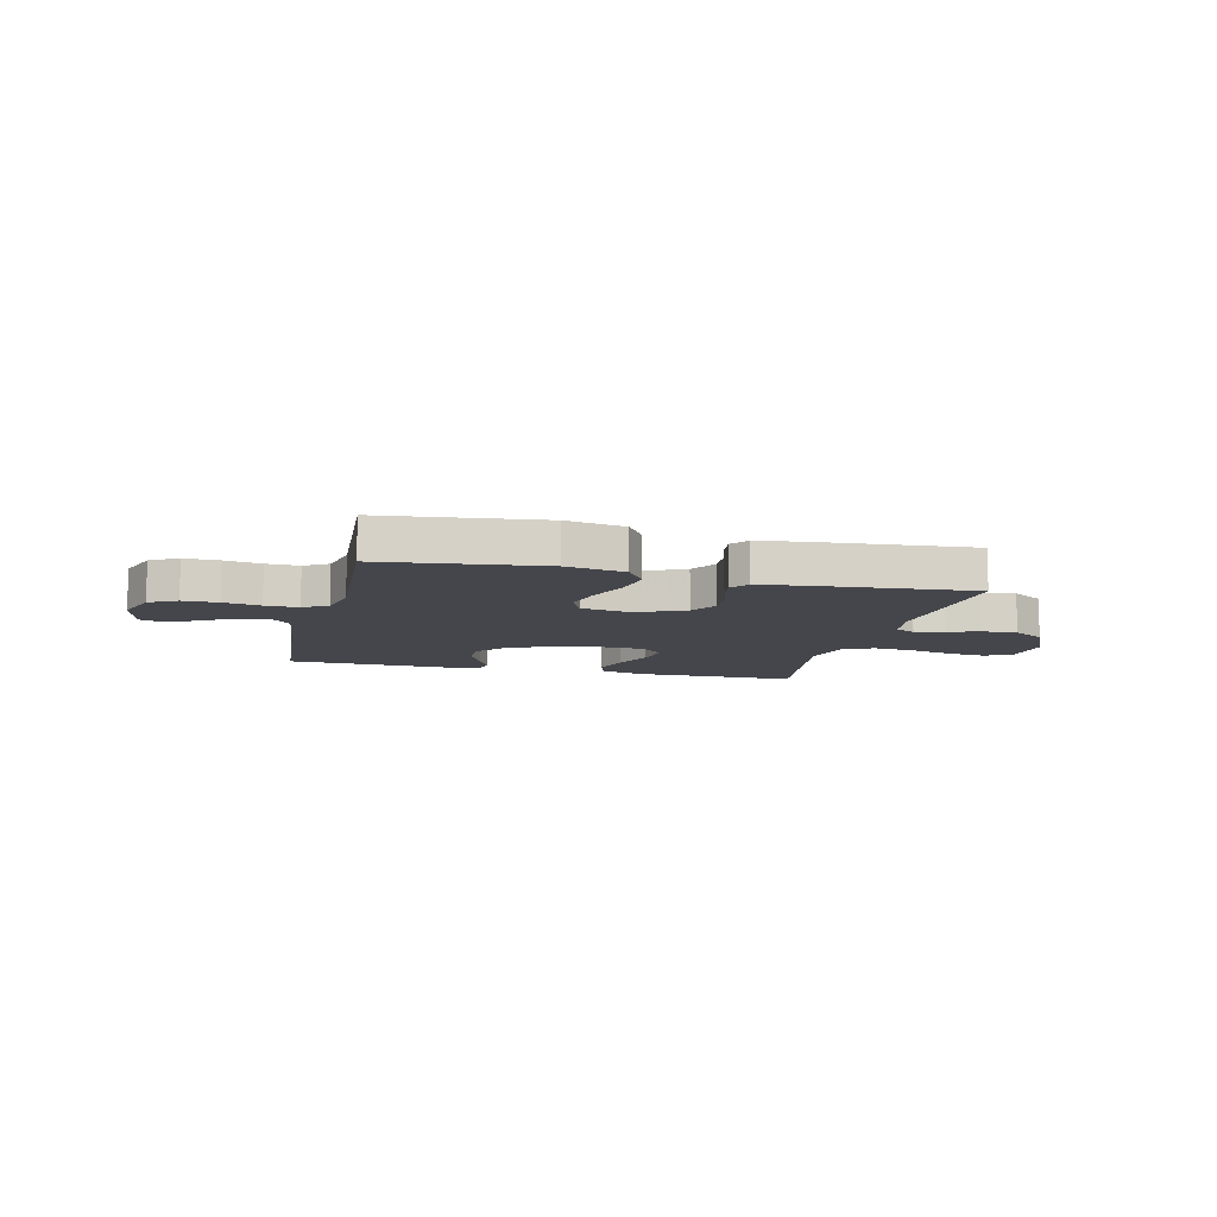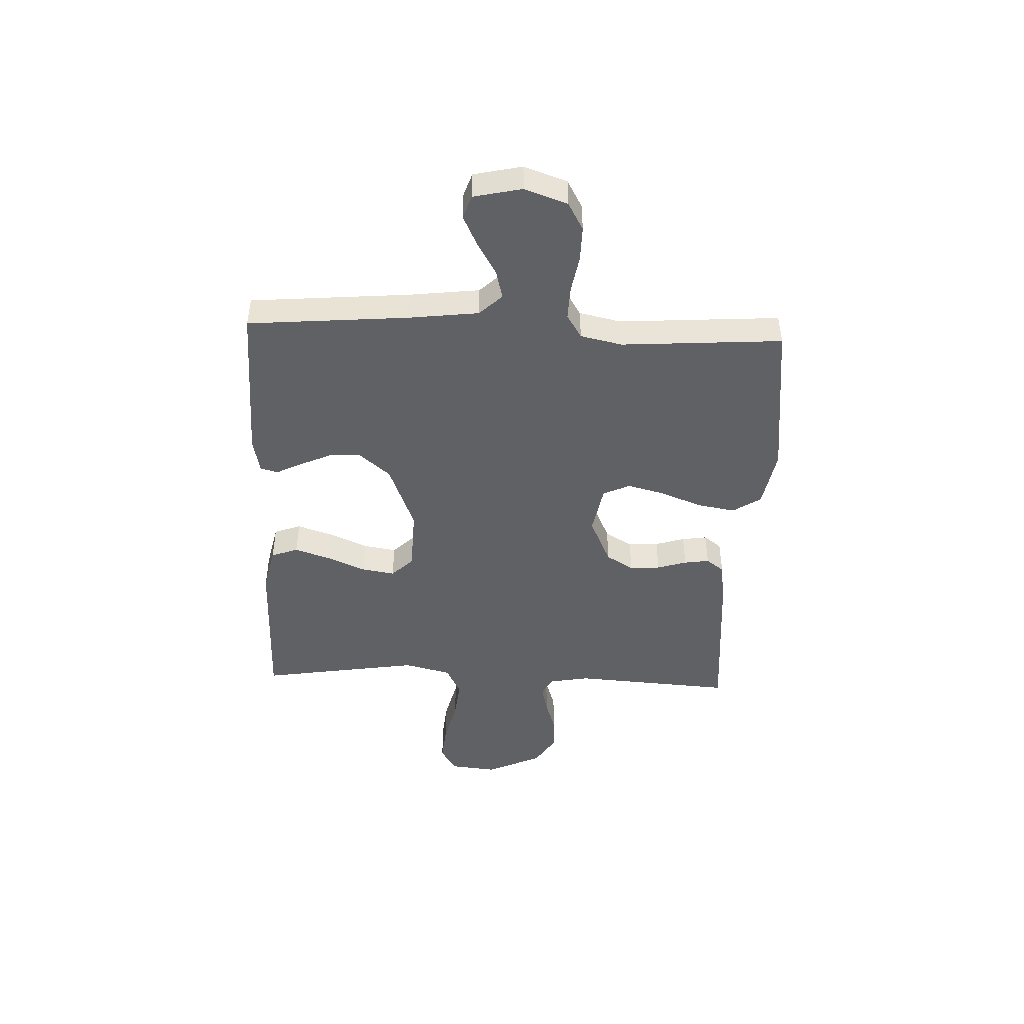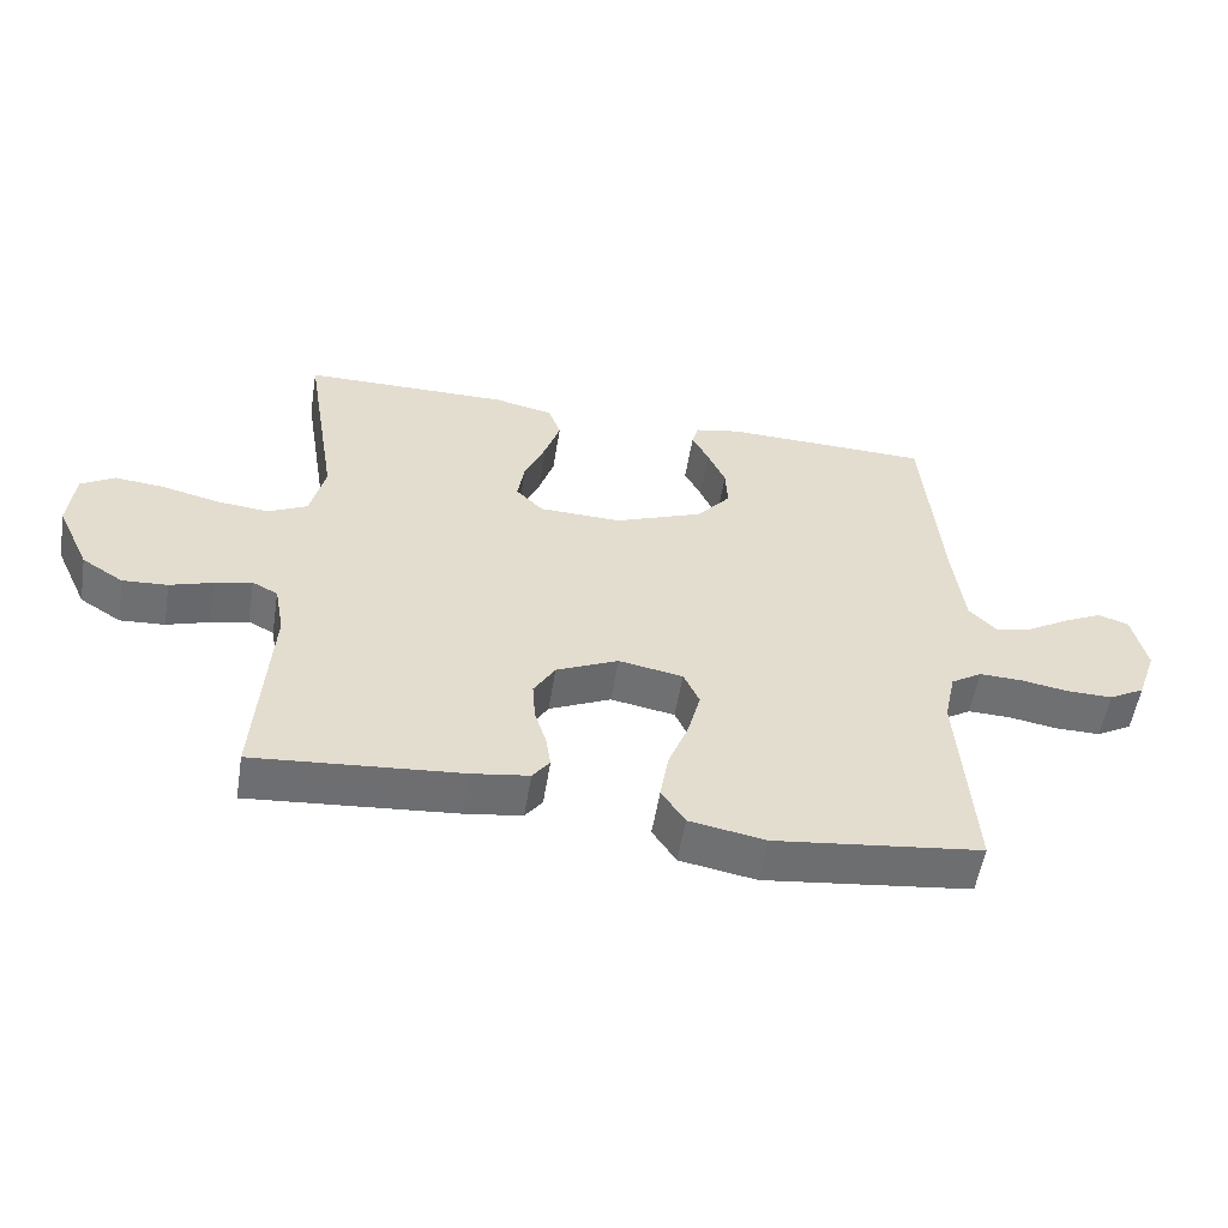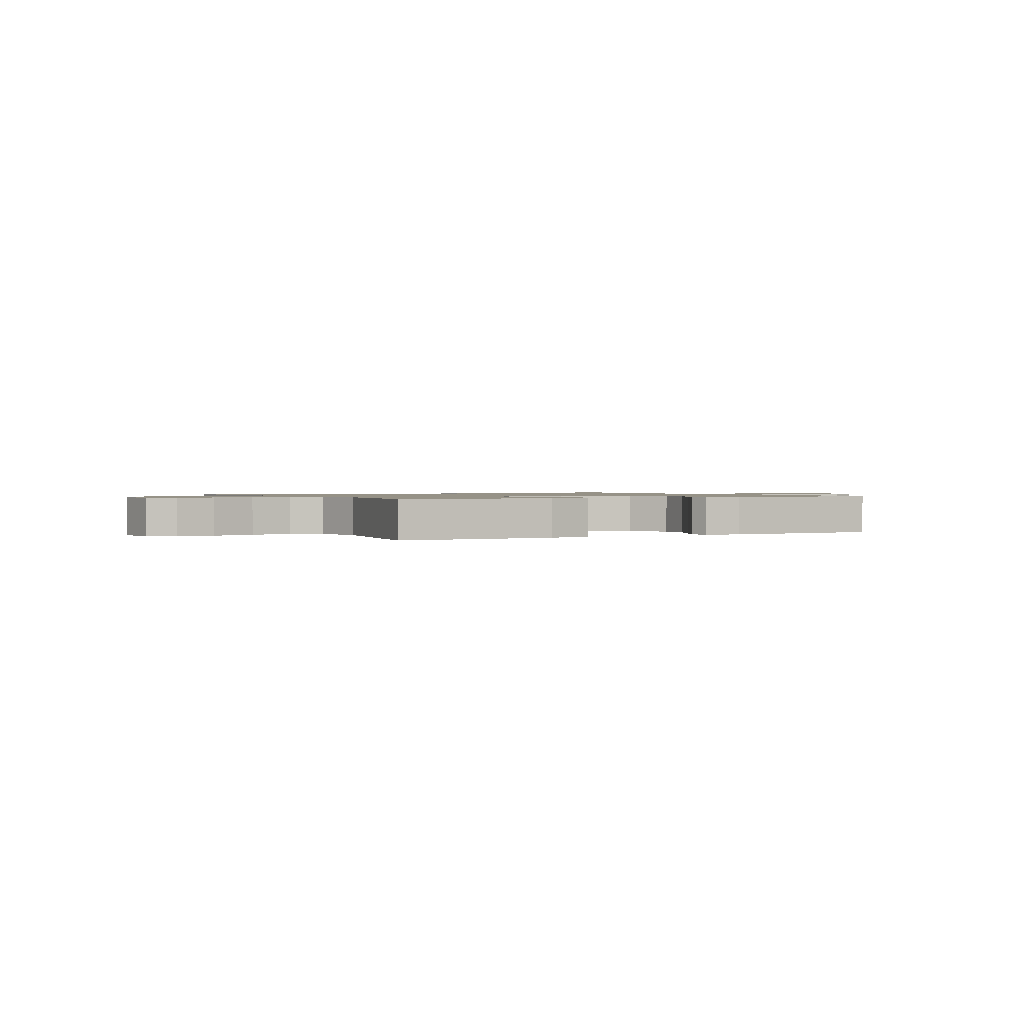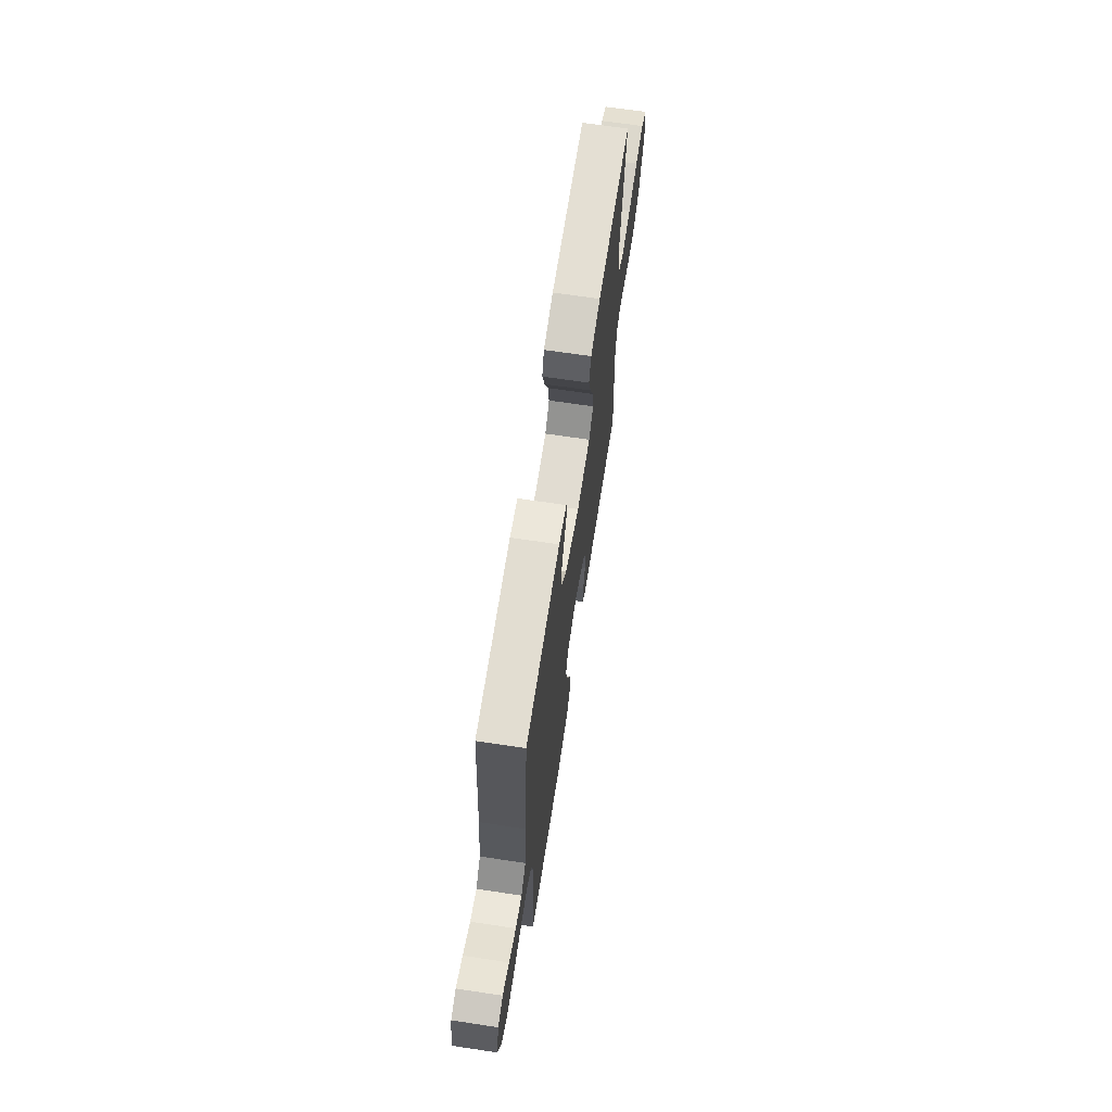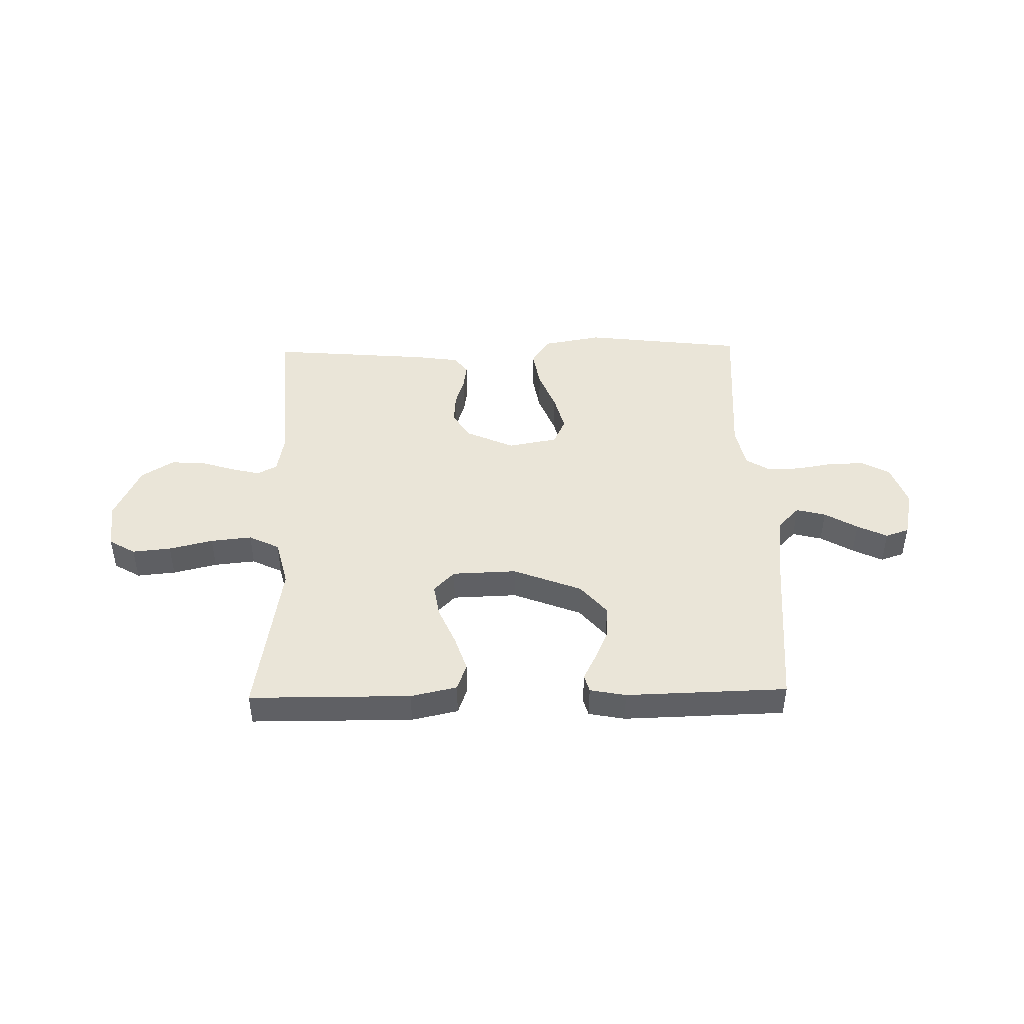
<metadata>
{"format":"obj","ext":"obj","renderer":"f3d","projection":"perspective","resolution":1024,"background":"white","views":[{"elev":-10.1,"azim":166.2,"up":"+Y"},{"elev":-45.9,"azim":87.6,"up":"+Y"},{"elev":-54.8,"azim":-9.2,"up":"+Z"},{"elev":1.1,"azim":-28.5,"up":"+Y"},{"elev":67.0,"azim":98.6,"up":"+Z"},{"elev":44.8,"azim":-1.2,"up":"+Y"}]}
</metadata>
<code>
v -0.5 0.07 -0.5
v -0.48 0.07 -0.2
v -0.494 0.07 -0.124
v -0.531 0.07 -0.105
v -0.585 0.07 -0.118
v -0.647 0.07 -0.138
v -0.712 0.07 -0.142
v -0.772 0.07 -0.104
v -0.82 0.07 0
v -0.811 0.07 0.089
v -0.762 0.07 0.118
v -0.69 0.07 0.111
v -0.608 0.07 0.091
v -0.531 0.07 0.083
v -0.474 0.07 0.111
v -0.452 0.07 0.2
v -0.5 0.07 0.5
v -0.2 0.07 0.502
v -0.114 0.07 0.483
v -0.096 0.07 0.433
v -0.118 0.07 0.366
v -0.149 0.07 0.294
v -0.159 0.07 0.232
v -0.12 0.07 0.192
v 0 0.07 0.188
v 0.128 0.07 0.238
v 0.177 0.07 0.296
v 0.174 0.07 0.356
v 0.148 0.07 0.414
v 0.124 0.07 0.462
v 0.133 0.07 0.495
v 0.2 0.07 0.508
v 0.5 0.07 0.5
v 0.526 0.07 0.2
v 0.542 0.07 0.07
v 0.582 0.07 0.028
v 0.637 0.07 0.042
v 0.698 0.07 0.078
v 0.754 0.07 0.105
v 0.798 0.07 0.09
v 0.818 0.07 0
v 0.79 0.07 -0.08
v 0.738 0.07 -0.109
v 0.672 0.07 -0.108
v 0.603 0.07 -0.096
v 0.541 0.07 -0.094
v 0.496 0.07 -0.122
v 0.479 0.07 -0.2
v 0.5 0.07 -0.5
v 0.2 0.07 -0.536
v 0.09 0.07 -0.516
v 0.056 0.07 -0.464
v 0.068 0.07 -0.393
v 0.098 0.07 -0.316
v 0.116 0.07 -0.246
v 0.093 0.07 -0.196
v 0 0.07 -0.179
v -0.09 0.07 -0.22
v -0.121 0.07 -0.271
v -0.117 0.07 -0.328
v -0.1 0.07 -0.383
v -0.093 0.07 -0.43
v -0.118 0.07 -0.463
v -0.2 0.07 -0.475
v -0.5 0 -0.5
v -0.48 0 -0.2
v -0.494 0 -0.124
v -0.531 0 -0.105
v -0.585 0 -0.118
v -0.647 0 -0.138
v -0.712 0 -0.142
v -0.772 0 -0.104
v -0.82 0 0
v -0.811 0 0.089
v -0.762 0 0.118
v -0.69 0 0.111
v -0.608 0 0.091
v -0.531 0 0.083
v -0.474 0 0.111
v -0.452 0 0.2
v -0.5 0 0.5
v -0.2 0 0.502
v -0.114 0 0.483
v -0.096 0 0.433
v -0.118 0 0.366
v -0.149 0 0.294
v -0.159 0 0.232
v -0.12 0 0.192
v 0 0 0.188
v 0.128 0 0.238
v 0.177 0 0.296
v 0.174 0 0.356
v 0.148 0 0.414
v 0.124 0 0.462
v 0.133 0 0.495
v 0.2 0 0.508
v 0.5 0 0.5
v 0.526 0 0.2
v 0.542 0 0.07
v 0.582 0 0.028
v 0.637 0 0.042
v 0.698 0 0.078
v 0.754 0 0.105
v 0.798 0 0.09
v 0.818 0 0
v 0.79 0 -0.08
v 0.738 0 -0.109
v 0.672 0 -0.108
v 0.603 0 -0.096
v 0.541 0 -0.094
v 0.496 0 -0.122
v 0.479 0 -0.2
v 0.5 0 -0.5
v 0.2 0 -0.536
v 0.09 0 -0.516
v 0.056 0 -0.464
v 0.068 0 -0.393
v 0.098 0 -0.316
v 0.116 0 -0.246
v 0.093 0 -0.196
v 0 0 -0.179
v -0.09 0 -0.22
v -0.121 0 -0.271
v -0.117 0 -0.328
v -0.1 0 -0.383
v -0.093 0 -0.43
v -0.118 0 -0.463
v -0.2 0 -0.475
f 64 1 2
f 63 64 2
f 62 63 2
f 61 62 2
f 60 61 2
f 59 60 2 3
f 58 59 3 4
f 57 58 4
f 52 53 54
f 51 52 54
f 50 51 54
f 49 50 54
f 48 49 54
f 47 48 54 55
f 46 47 55 56
f 43 44 45
f 42 43 45
f 41 42 45
f 40 41 45
f 39 40 45
f 38 39 45
f 37 38 45
f 36 37 45 46
f 46 56 57
f 36 46 57
f 35 36 57
f 32 33 34
f 31 32 34
f 30 31 34
f 29 30 34
f 28 29 34 35
f 20 21 22
f 19 20 22
f 18 19 22
f 17 18 22
f 16 17 22
f 15 16 22 23
f 14 15 23 24
f 11 12 13
f 10 11 13
f 9 10 13
f 8 9 13
f 7 8 13
f 6 7 13
f 5 6 13
f 4 5 13 14
f 14 24 25
f 4 14 25
f 57 4 25
f 27 28 35
f 26 27 35 57
f 25 26 57
f 66 65 128
f 66 128 127
f 66 127 126
f 66 126 125
f 66 125 124
f 67 66 124 123
f 68 67 123 122
f 68 122 121
f 118 117 116
f 118 116 115
f 118 115 114
f 118 114 113
f 118 113 112
f 119 118 112 111
f 120 119 111 110
f 109 108 107
f 109 107 106
f 109 106 105
f 109 105 104
f 109 104 103
f 109 103 102
f 109 102 101
f 110 109 101 100
f 121 120 110
f 121 110 100
f 121 100 99
f 98 97 96
f 98 96 95
f 98 95 94
f 98 94 93
f 99 98 93 92
f 86 85 84
f 86 84 83
f 86 83 82
f 86 82 81
f 86 81 80
f 87 86 80 79
f 88 87 79 78
f 77 76 75
f 77 75 74
f 77 74 73
f 77 73 72
f 77 72 71
f 77 71 70
f 77 70 69
f 78 77 69 68
f 89 88 78
f 89 78 68
f 89 68 121
f 99 92 91
f 121 99 91 90
f 121 90 89
f 1 65 66 2
f 2 66 67 3
f 3 67 68 4
f 4 68 69 5
f 5 69 70 6
f 6 70 71 7
f 7 71 72 8
f 8 72 73 9
f 9 73 74 10
f 10 74 75 11
f 11 75 76 12
f 12 76 77 13
f 13 77 78 14
f 14 78 79 15
f 15 79 80 16
f 16 80 81 17
f 17 81 82 18
f 18 82 83 19
f 19 83 84 20
f 20 84 85 21
f 21 85 86 22
f 22 86 87 23
f 23 87 88 24
f 24 88 89 25
f 25 89 90 26
f 26 90 91 27
f 27 91 92 28
f 28 92 93 29
f 29 93 94 30
f 30 94 95 31
f 31 95 96 32
f 32 96 97 33
f 33 97 98 34
f 34 98 99 35
f 35 99 100 36
f 36 100 101 37
f 37 101 102 38
f 38 102 103 39
f 39 103 104 40
f 40 104 105 41
f 41 105 106 42
f 42 106 107 43
f 43 107 108 44
f 44 108 109 45
f 45 109 110 46
f 46 110 111 47
f 47 111 112 48
f 48 112 113 49
f 49 113 114 50
f 50 114 115 51
f 51 115 116 52
f 52 116 117 53
f 53 117 118 54
f 54 118 119 55
f 55 119 120 56
f 56 120 121 57
f 57 121 122 58
f 58 122 123 59
f 59 123 124 60
f 60 124 125 61
f 61 125 126 62
f 62 126 127 63
f 63 127 128 64
f 64 128 65 1

</code>
